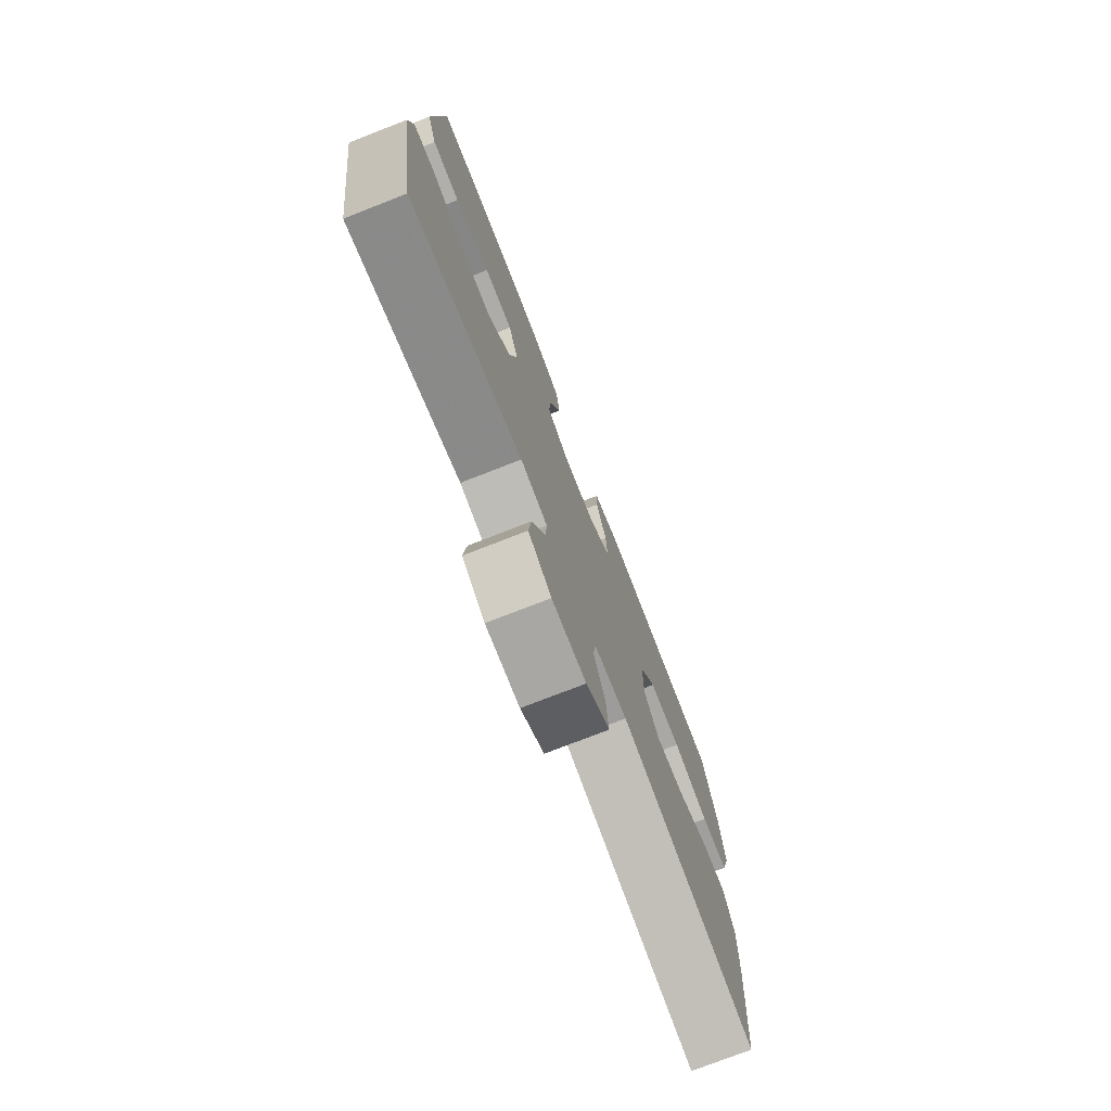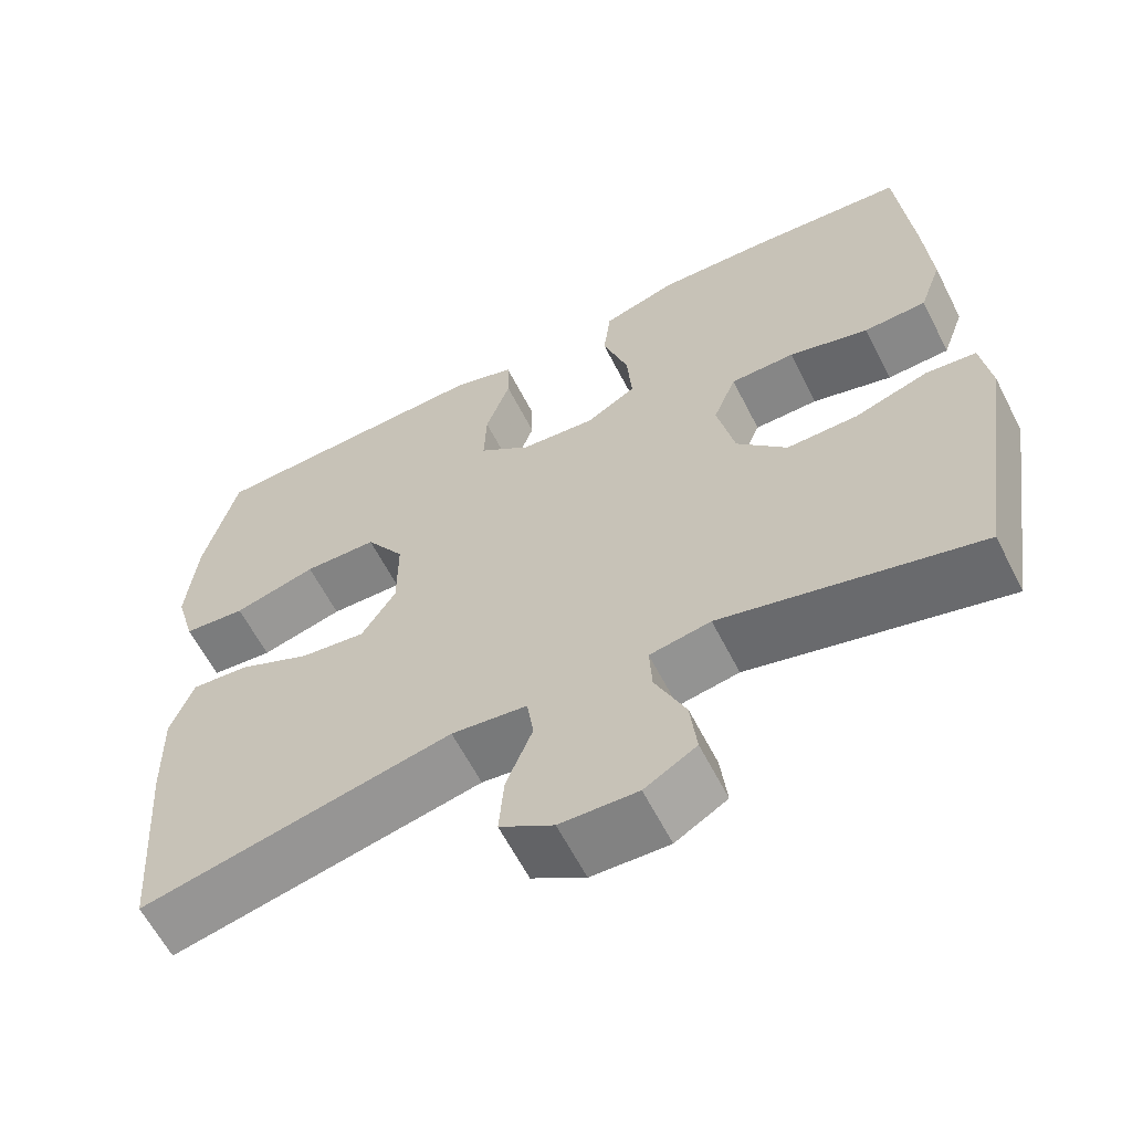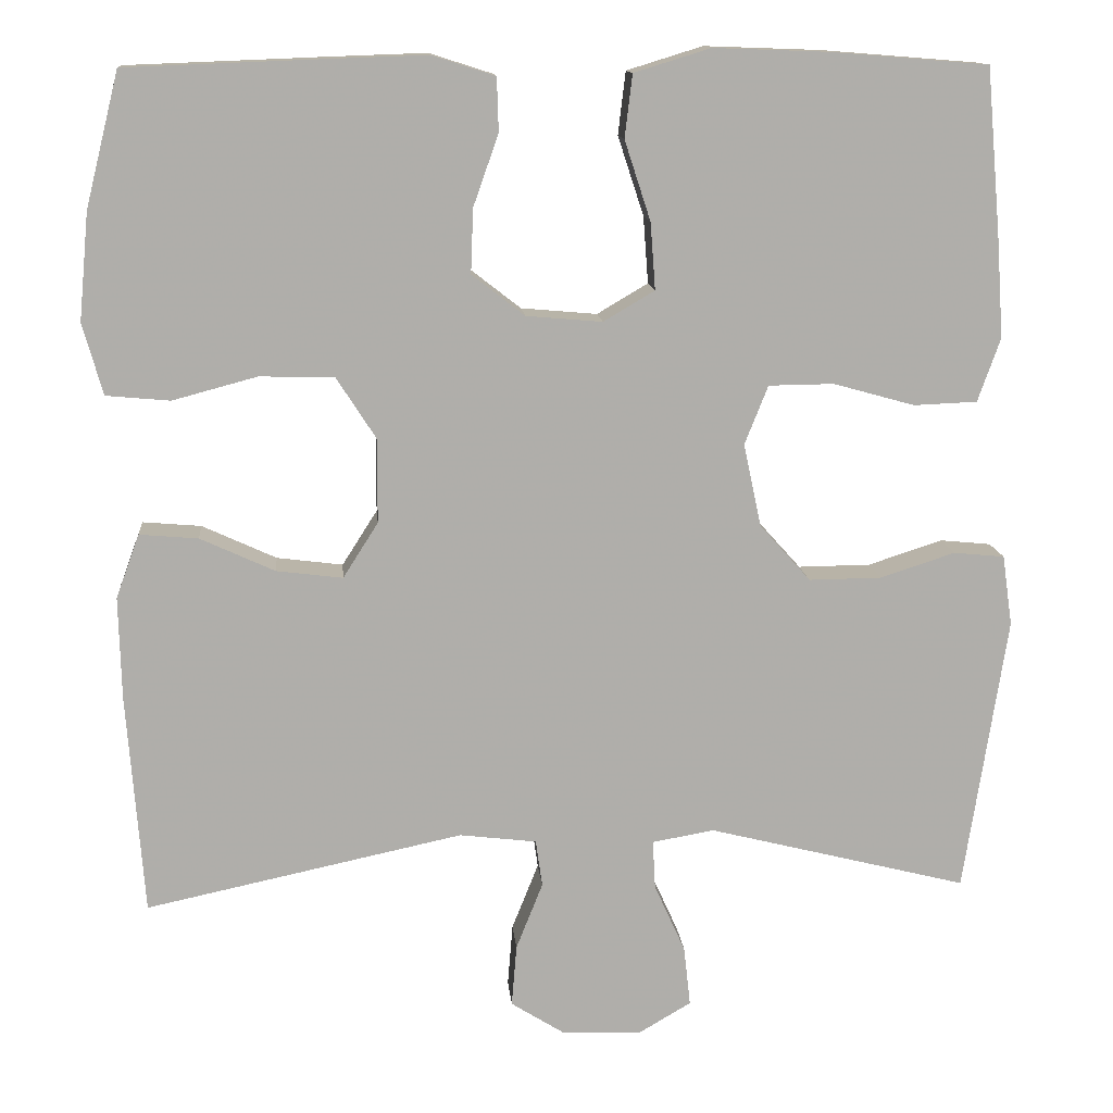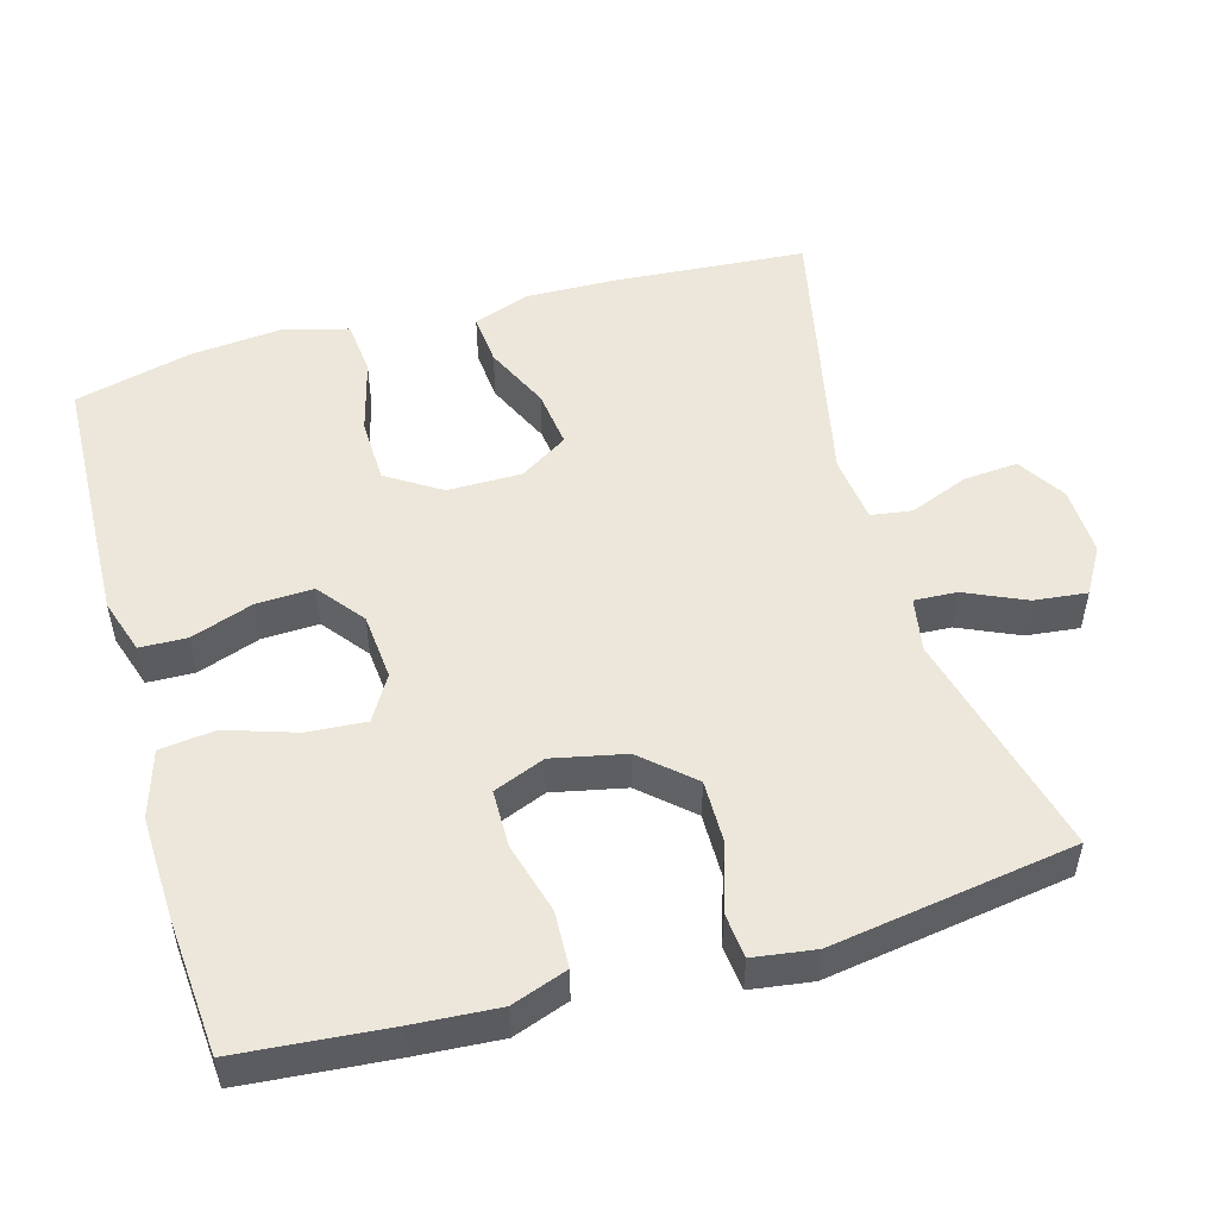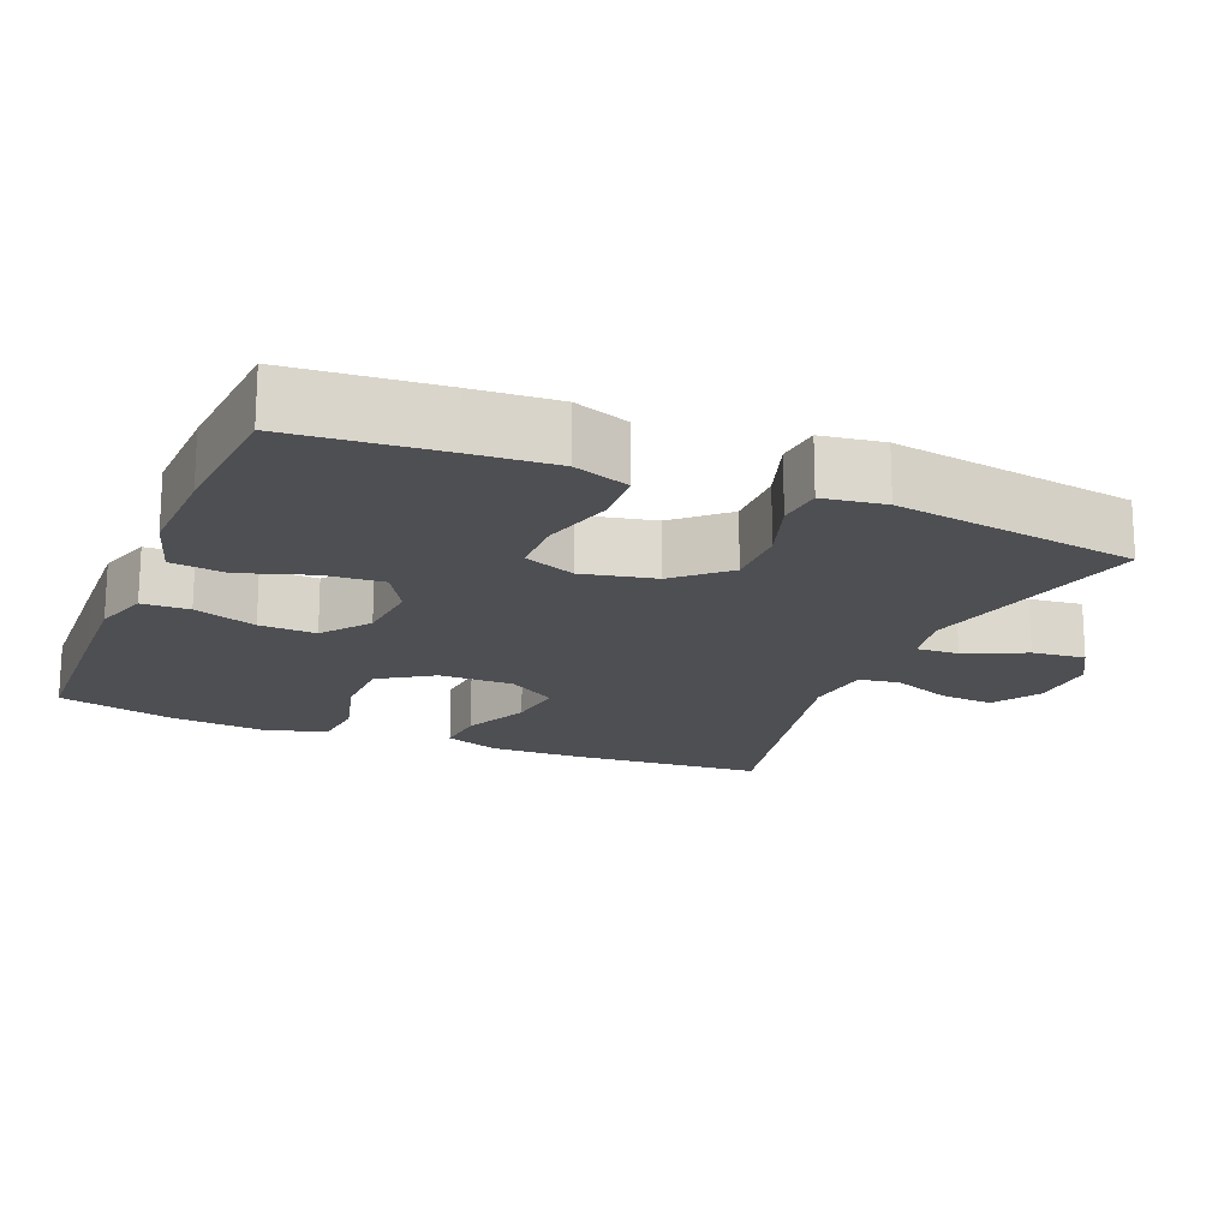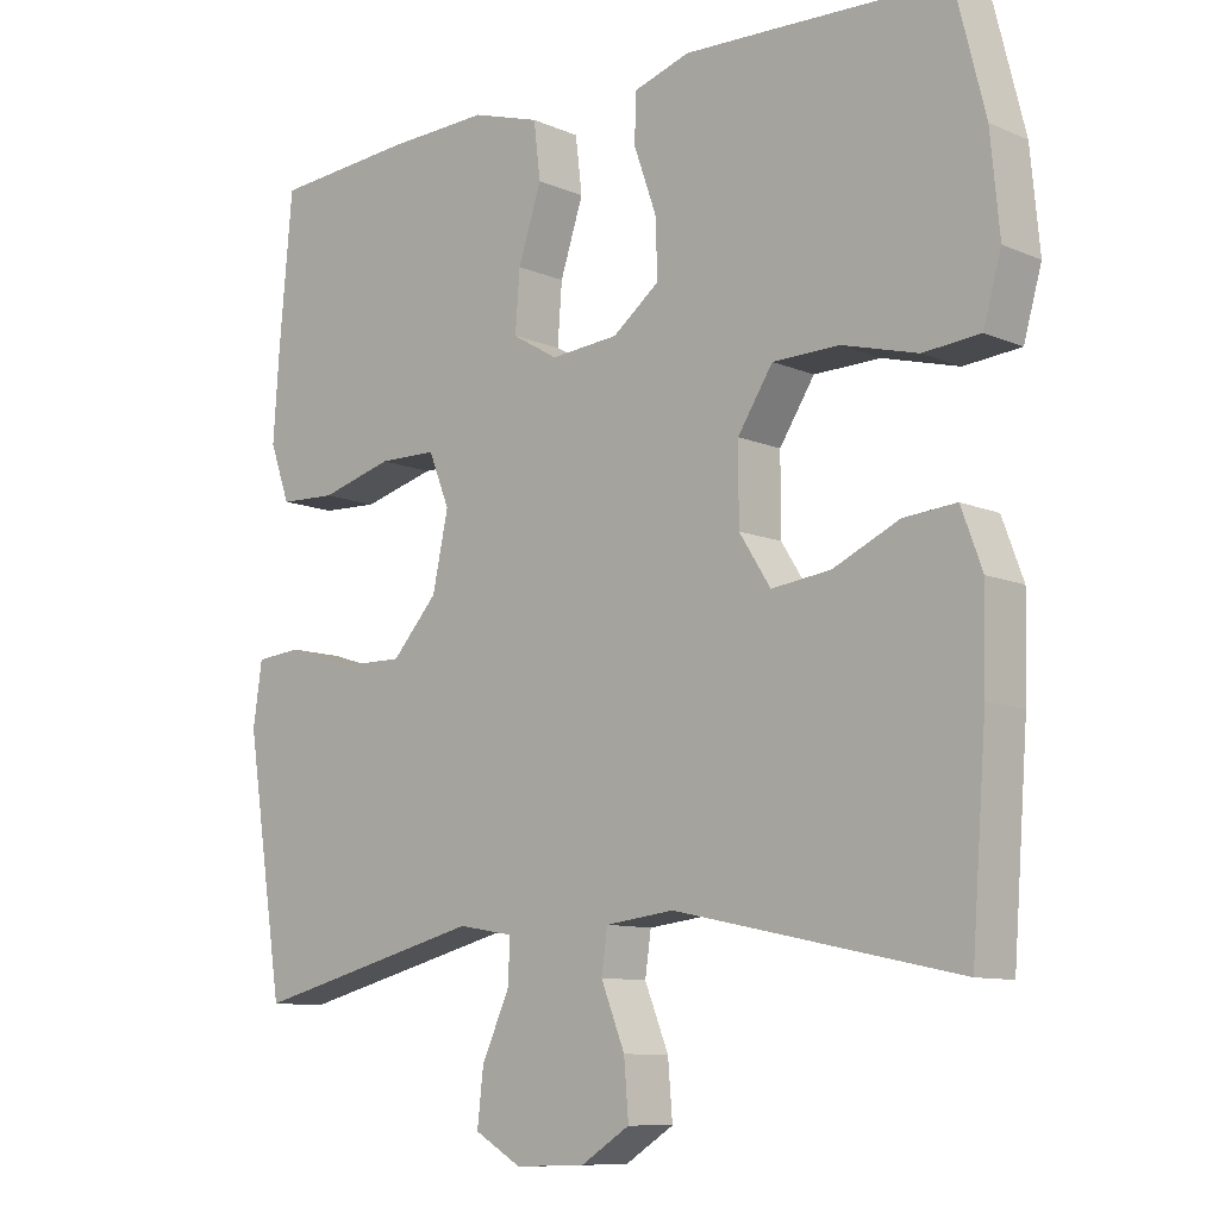
<metadata>
{"format":"obj","ext":"obj","renderer":"f3d","projection":"perspective","resolution":1024,"background":"white","views":[{"elev":-76.1,"azim":111.3,"up":"+Z"},{"elev":-61.7,"azim":27.0,"up":"+Z"},{"elev":12.8,"azim":-5.0,"up":"+Z"},{"elev":51.5,"azim":74.1,"up":"+Y"},{"elev":-18.1,"azim":67.7,"up":"+Y"},{"elev":-9.9,"azim":-137.7,"up":"+Z"}]}
</metadata>
<code>
v 0.5 0.07 0.5
v 0.518 0.07 0.297
v 0.526 0.07 0.181
v 0.499 0.07 0.105
v 0.423 0.07 0.102
v 0.326 0.07 0.129
v 0.248 0.07 0.128
v 0.22 0.07 0.058
v 0.241 0.07 -0.041
v 0.302 0.07 -0.109
v 0.389 0.07 -0.108
v 0.478 0.07 -0.079
v 0.539 0.07 -0.085
v 0.551 0.07 -0.169
v 0.5 0.07 -0.5
v 0.189 0.07 -0.422
v 0.115 0.07 -0.435
v 0.118 0.07 -0.493
v 0.155 0.07 -0.575
v 0.163 0.07 -0.647
v 0.1 0.07 -0.684
v 0.006 0.07 -0.681
v -0.059 0.07 -0.64
v -0.053 0.07 -0.566
v -0.021 0.07 -0.486
v -0.029 0.07 -0.43
v -0.121 0.07 -0.419
v -0.5 0.07 -0.5
v -0.52 0.07 -0.237
v -0.523 0.07 -0.114
v -0.495 0.07 -0.038
v -0.425 0.07 -0.044
v -0.336 0.07 -0.085
v -0.257 0.07 -0.095
v -0.215 0.07 -0.029
v -0.215 0.07 0.072
v -0.262 0.07 0.145
v -0.351 0.07 0.147
v -0.452 0.07 0.12
v -0.528 0.07 0.127
v -0.552 0.07 0.212
v -0.54 0.07 0.34
v -0.5 0.07 0.5
v -0.264 0.07 0.509
v -0.147 0.07 0.513
v -0.072 0.07 0.489
v -0.07 0.07 0.425
v -0.1 0.07 0.34
v -0.103 0.07 0.263
v -0.04 0.07 0.214
v 0.051 0.07 0.206
v 0.112 0.07 0.242
v 0.106 0.07 0.322
v 0.075 0.07 0.417
v 0.084 0.07 0.492
v 0.175 0.07 0.52
v 0.313 0.07 0.515
v 0.5 0 0.5
v 0.518 0 0.297
v 0.526 0 0.181
v 0.499 0 0.105
v 0.423 0 0.102
v 0.326 0 0.129
v 0.248 0 0.128
v 0.22 0 0.058
v 0.241 0 -0.041
v 0.302 0 -0.109
v 0.389 0 -0.108
v 0.478 0 -0.079
v 0.539 0 -0.085
v 0.551 0 -0.169
v 0.5 0 -0.5
v 0.189 0 -0.422
v 0.115 0 -0.435
v 0.118 0 -0.493
v 0.155 0 -0.575
v 0.163 0 -0.647
v 0.1 0 -0.684
v 0.006 0 -0.681
v -0.059 0 -0.64
v -0.053 0 -0.566
v -0.021 0 -0.486
v -0.029 0 -0.43
v -0.121 0 -0.419
v -0.5 0 -0.5
v -0.52 0 -0.237
v -0.523 0 -0.114
v -0.495 0 -0.038
v -0.425 0 -0.044
v -0.336 0 -0.085
v -0.257 0 -0.095
v -0.215 0 -0.029
v -0.215 0 0.072
v -0.262 0 0.145
v -0.351 0 0.147
v -0.452 0 0.12
v -0.528 0 0.127
v -0.552 0 0.212
v -0.54 0 0.34
v -0.5 0 0.5
v -0.264 0 0.509
v -0.147 0 0.513
v -0.072 0 0.489
v -0.07 0 0.425
v -0.1 0 0.34
v -0.103 0 0.263
v -0.04 0 0.214
v 0.051 0 0.206
v 0.112 0 0.242
v 0.106 0 0.322
v 0.075 0 0.417
v 0.084 0 0.492
v 0.175 0 0.52
v 0.313 0 0.515
f 4 5 6
f 3 4 6
f 2 3 6
f 1 2 6
f 57 1 6
f 56 57 6
f 55 56 6
f 54 55 6
f 53 54 6
f 52 53 6 7
f 51 52 7 8
f 50 51 8 9
f 49 50 9 10
f 46 47 48
f 45 46 48
f 44 45 48
f 43 44 48
f 42 43 48
f 41 42 48
f 40 41 48
f 39 40 48
f 38 39 48
f 37 38 48 49
f 36 37 49 10
f 31 32 33
f 30 31 33
f 29 30 33
f 28 29 33
f 27 28 33
f 26 27 33 34
f 23 24 25
f 22 23 25
f 21 22 25
f 20 21 25
f 19 20 25
f 18 19 25
f 17 18 25 26
f 26 34 35
f 17 26 35
f 16 17 35
f 14 15 16
f 13 14 16
f 12 13 16
f 11 12 16
f 16 35 36 10
f 10 11 16
f 63 62 61
f 63 61 60
f 63 60 59
f 63 59 58
f 63 58 114
f 63 114 113
f 63 113 112
f 63 112 111
f 63 111 110
f 64 63 110 109
f 65 64 109 108
f 66 65 108 107
f 67 66 107 106
f 105 104 103
f 105 103 102
f 105 102 101
f 105 101 100
f 105 100 99
f 105 99 98
f 105 98 97
f 105 97 96
f 105 96 95
f 106 105 95 94
f 67 106 94 93
f 90 89 88
f 90 88 87
f 90 87 86
f 90 86 85
f 90 85 84
f 91 90 84 83
f 82 81 80
f 82 80 79
f 82 79 78
f 82 78 77
f 82 77 76
f 82 76 75
f 83 82 75 74
f 92 91 83
f 92 83 74
f 92 74 73
f 73 72 71
f 73 71 70
f 73 70 69
f 73 69 68
f 67 93 92 73
f 73 68 67
f 1 58 59 2
f 2 59 60 3
f 3 60 61 4
f 4 61 62 5
f 5 62 63 6
f 6 63 64 7
f 7 64 65 8
f 8 65 66 9
f 9 66 67 10
f 10 67 68 11
f 11 68 69 12
f 12 69 70 13
f 13 70 71 14
f 14 71 72 15
f 15 72 73 16
f 16 73 74 17
f 17 74 75 18
f 18 75 76 19
f 19 76 77 20
f 20 77 78 21
f 21 78 79 22
f 22 79 80 23
f 23 80 81 24
f 24 81 82 25
f 25 82 83 26
f 26 83 84 27
f 27 84 85 28
f 28 85 86 29
f 29 86 87 30
f 30 87 88 31
f 31 88 89 32
f 32 89 90 33
f 33 90 91 34
f 34 91 92 35
f 35 92 93 36
f 36 93 94 37
f 37 94 95 38
f 38 95 96 39
f 39 96 97 40
f 40 97 98 41
f 41 98 99 42
f 42 99 100 43
f 43 100 101 44
f 44 101 102 45
f 45 102 103 46
f 46 103 104 47
f 47 104 105 48
f 48 105 106 49
f 49 106 107 50
f 50 107 108 51
f 51 108 109 52
f 52 109 110 53
f 53 110 111 54
f 54 111 112 55
f 55 112 113 56
f 56 113 114 57
f 57 114 58 1

</code>
